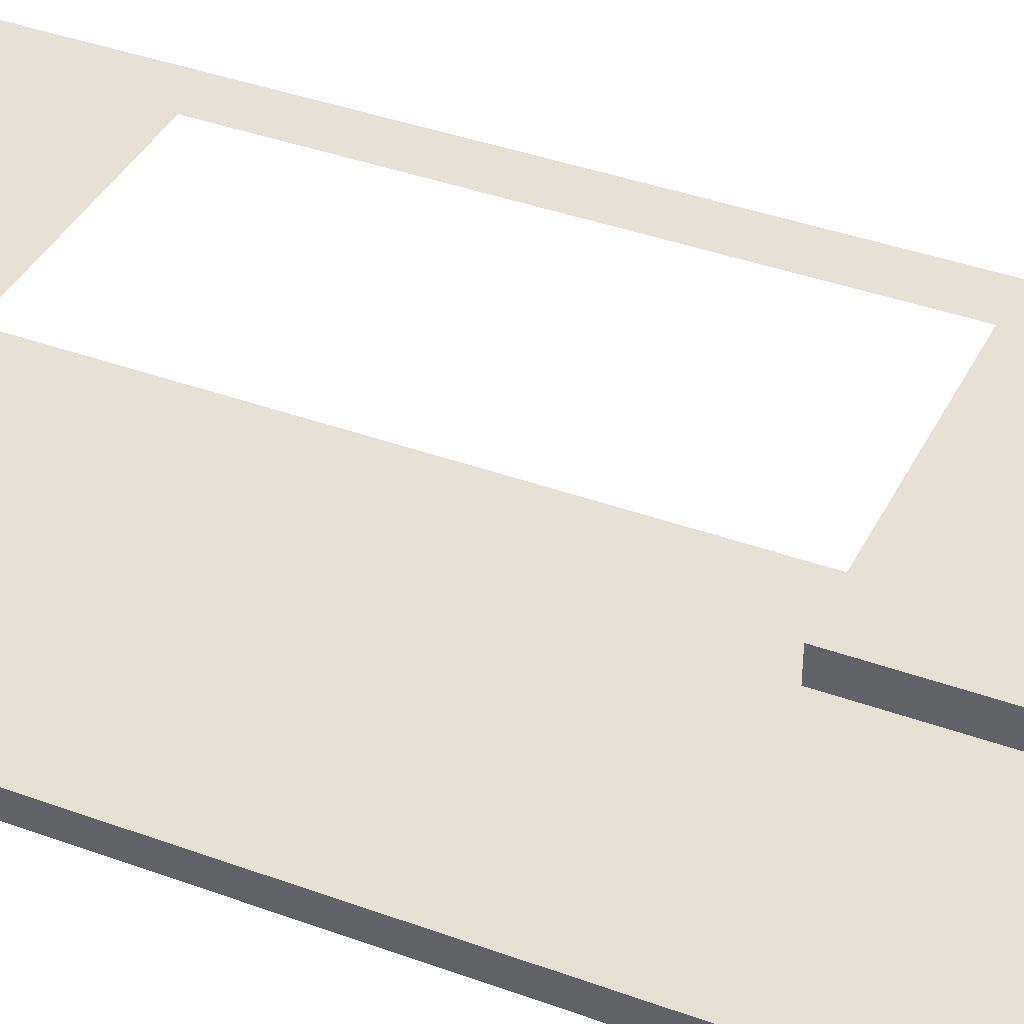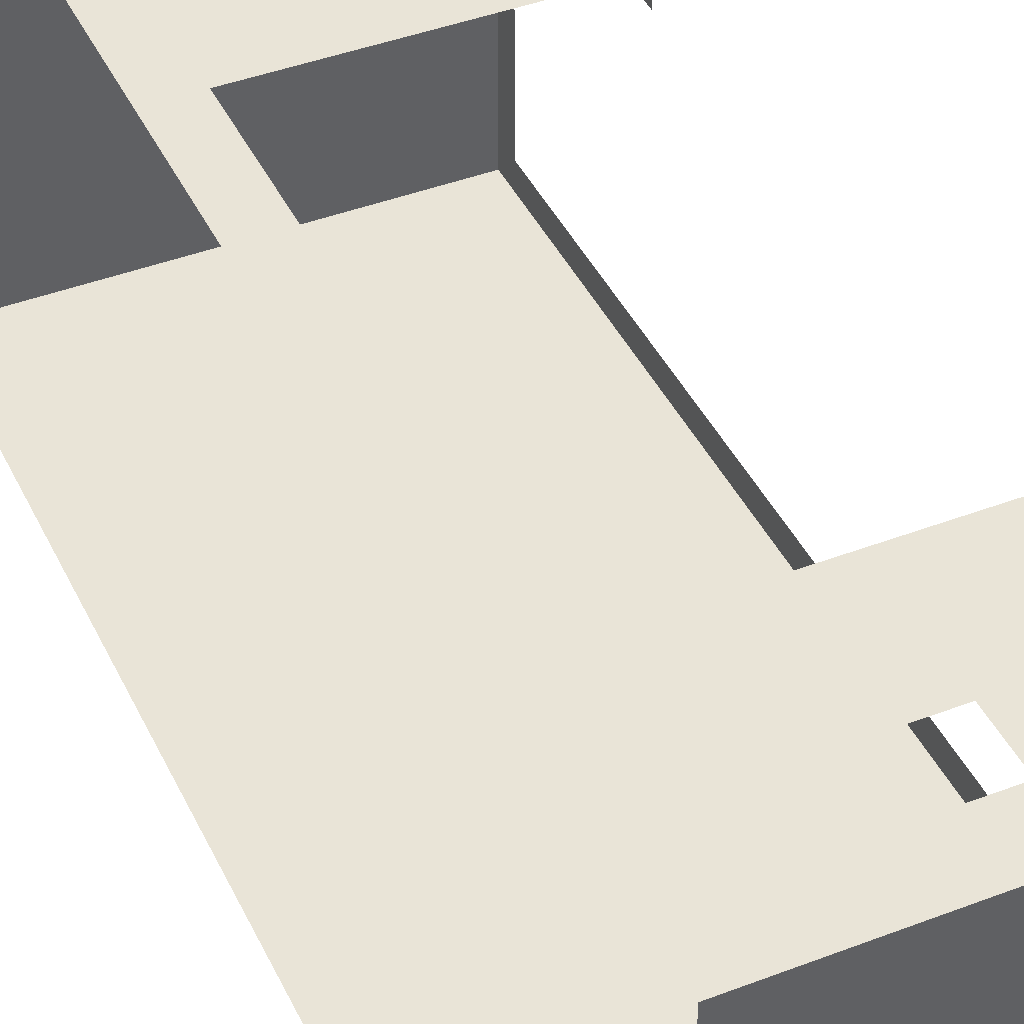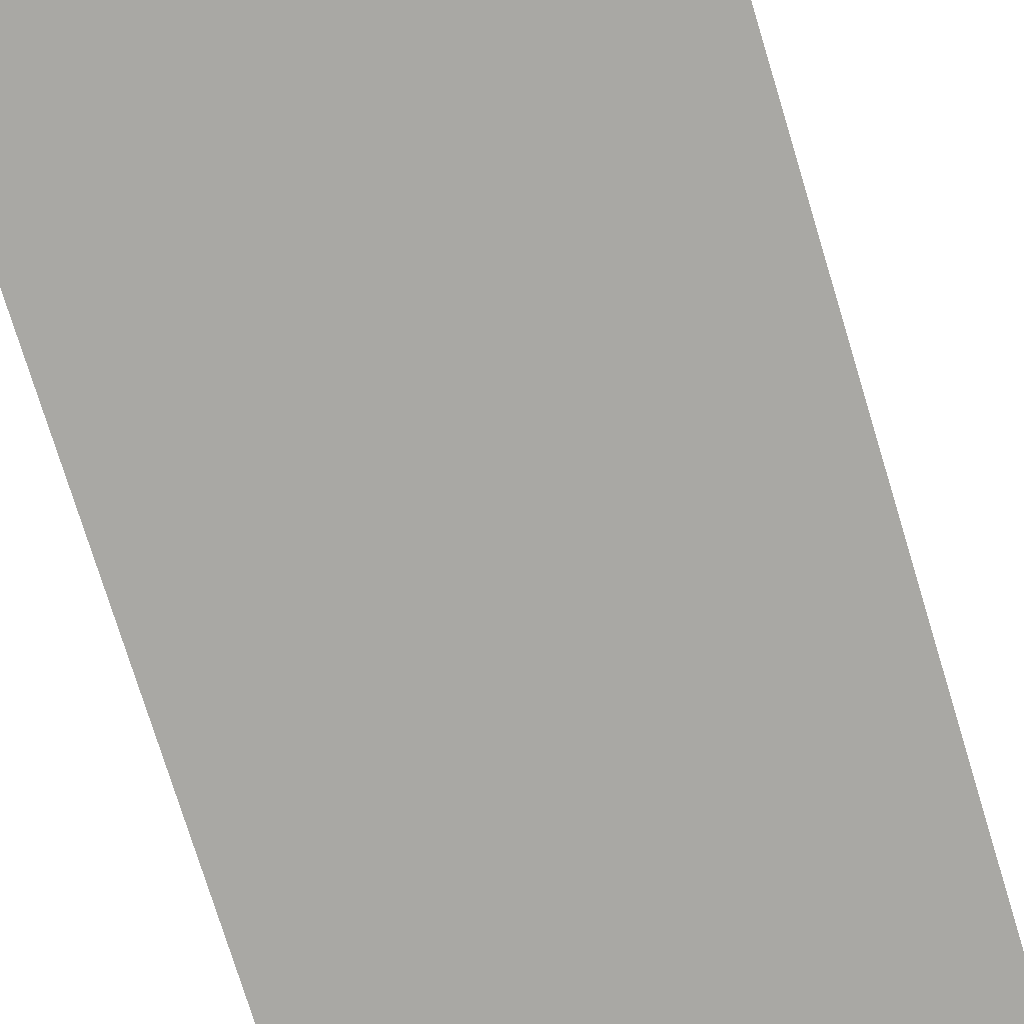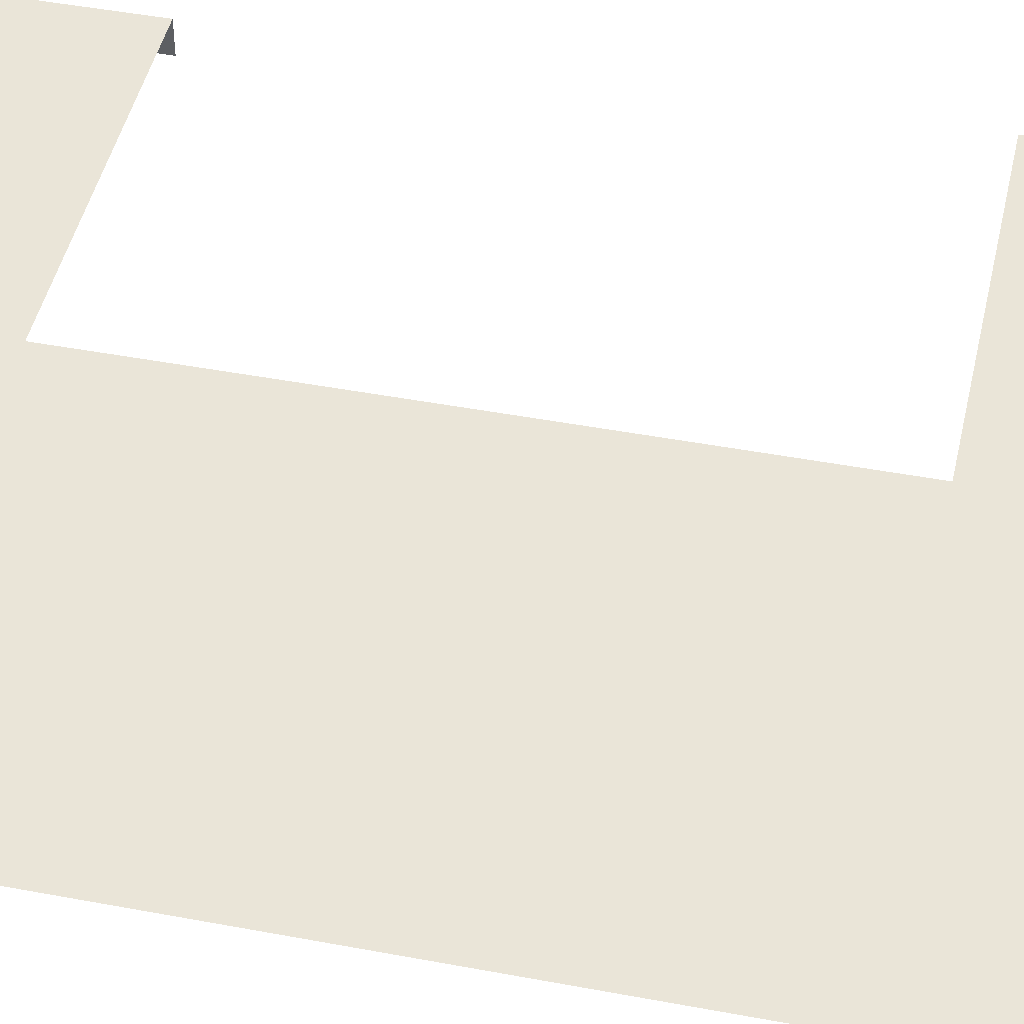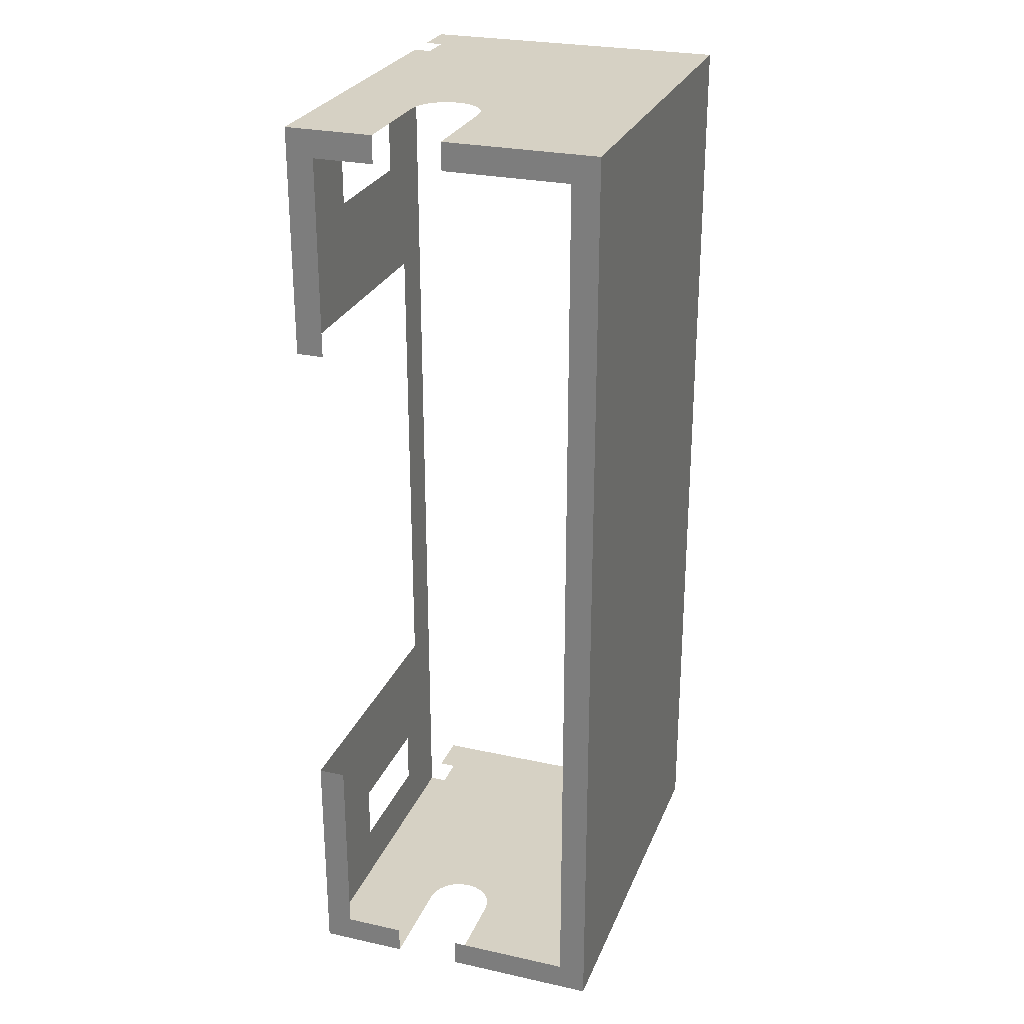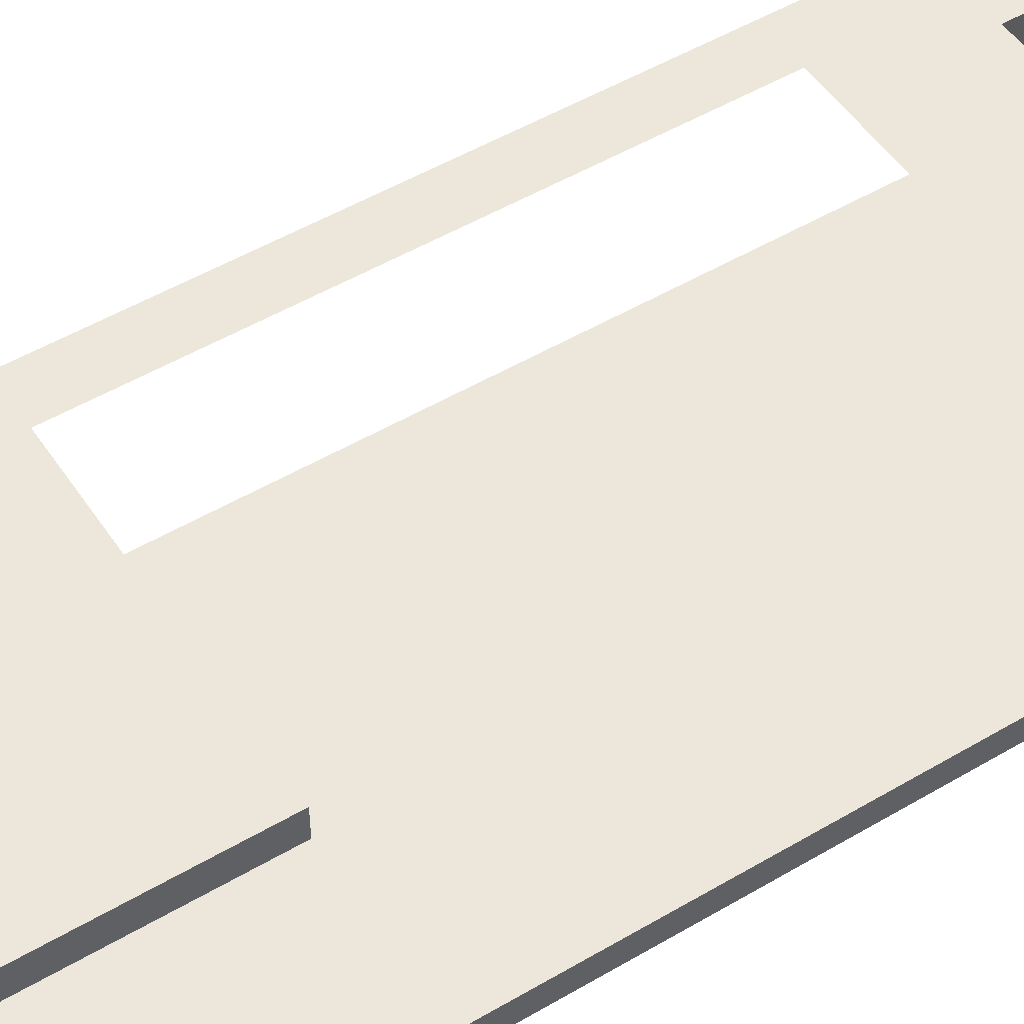
<metadata>
{"format":"obj","ext":"obj","renderer":"f3d","projection":"perspective","resolution":1024,"background":"white","views":[{"elev":39.0,"azim":114.6,"up":"+Z"},{"elev":42.8,"azim":-24.4,"up":"+Z"},{"elev":-74.9,"azim":-163.1,"up":"+Z"},{"elev":45.4,"azim":-77.7,"up":"+Z"},{"elev":26.8,"azim":108.9,"up":"+Y"},{"elev":51.1,"azim":57.3,"up":"+Z"}]}
</metadata>
<code>
v 0.0813 -0.03039 -0.02633
v 0.0813 -0.02746 -0.02593
v 0.0813 -0.02746 -0.02633
v 0.0813 -0.03079 -0.02593
v 0.0813 -0.03039 -0.02721
v 0.0813 -0.03079 -0.02721
v 0.0753 -0.03079 -0.03043
v 0.0813 -0.01689 -0.03042
v 0.0753 -0.01689 -0.03042
v 0.0813 -0.03079 -0.03043
v 0.07596 -0.01689 -0.02618
v 0.07596 -0.01689 -0.02592
v 0.0753 -0.01689 -0.02592
v 0.0753 -0.01689 -0.03042
v 0.0813 -0.01689 -0.03042
v 0.07647 -0.01689 -0.02618
v 0.07946 -0.01689 -0.02806
v 0.07938 -0.01689 -0.02796
v 0.07956 -0.01689 -0.02814
v 0.07969 -0.01689 -0.02819
v 0.07981 -0.01689 -0.0282
v 0.0813 -0.01689 -0.0282
v 0.07933 -0.01689 -0.02784
v 0.07932 -0.01689 -0.02771
v 0.07933 -0.01689 -0.02758
v 0.07938 -0.01689 -0.02746
v 0.07647 -0.01689 -0.02592
v 0.07946 -0.01689 -0.02735
v 0.07956 -0.01689 -0.02727
v 0.07969 -0.01689 -0.02722
v 0.07981 -0.01689 -0.02721
v 0.0813 -0.01689 -0.02592
v 0.0813 -0.01689 -0.02721
v 0.0813 -0.03039 -0.03003
v 0.0813 -0.03079 -0.02821
v 0.0813 -0.03039 -0.02821
v 0.0813 -0.03079 -0.03043
v 0.0813 -0.01729 -0.03002
v 0.0813 -0.01689 -0.03042
v 0.0813 -0.01729 -0.0282
v 0.0813 -0.01689 -0.0282
v 0.07596 -0.03079 -0.02618
v 0.0753 -0.03079 -0.02593
v 0.07596 -0.03079 -0.02593
v 0.0753 -0.03079 -0.03043
v 0.07647 -0.03079 -0.02618
v 0.0813 -0.03079 -0.03043
v 0.07946 -0.03079 -0.02806
v 0.07938 -0.03079 -0.02796
v 0.07956 -0.03079 -0.02814
v 0.07969 -0.03079 -0.02819
v 0.07981 -0.03079 -0.02821
v 0.0813 -0.03079 -0.02821
v 0.07933 -0.03079 -0.02784
v 0.07932 -0.03079 -0.02771
v 0.07933 -0.03079 -0.02758
v 0.07647 -0.03079 -0.02593
v 0.07938 -0.03079 -0.02746
v 0.07946 -0.03079 -0.02736
v 0.07956 -0.03079 -0.02728
v 0.07969 -0.03079 -0.02723
v 0.0813 -0.03079 -0.02593
v 0.07981 -0.03079 -0.02721
v 0.0813 -0.03079 -0.02721
v 0.0813 -0.01729 -0.02632
v 0.0813 -0.01689 -0.02721
v 0.0813 -0.01729 -0.02721
v 0.0813 -0.01689 -0.02592
v 0.0813 -0.02021 -0.02632
v 0.0813 -0.02021 -0.02592
v 0.07647 -0.03079 -0.02593
v 0.07762 -0.02998 -0.02593
v 0.07944 -0.02998 -0.02593
v 0.07762 -0.02916 -0.02593
v 0.0813 -0.03079 -0.02593
v 0.07944 -0.02916 -0.02593
v 0.0813 -0.02746 -0.02593
v 0.07715 -0.02746 -0.02593
v 0.07647 -0.01689 -0.02592
v 0.07715 -0.02021 -0.02592
v 0.07762 -0.01852 -0.02592
v 0.07944 -0.01852 -0.02592
v 0.07762 -0.0177 -0.02592
v 0.0813 -0.02021 -0.02592
v 0.0813 -0.01689 -0.02592
v 0.07944 -0.0177 -0.02592
f 1 3 2
f 1 2 4
f 5 1 4
f 5 4 6
f 7 9 8
f 7 8 10
f 11 13 12
f 13 11 14
f 11 15 14
f 11 16 15
f 16 17 15
f 16 18 17
f 15 17 19
f 15 19 20
f 15 20 21
f 22 15 21
f 16 23 18
f 16 24 23
f 24 16 25
f 16 26 25
f 16 27 26
f 27 28 26
f 27 29 28
f 27 30 29
f 31 30 27
f 31 27 32
f 33 31 32
f 34 36 35
f 34 35 37
f 38 34 37
f 38 37 39
f 40 38 39
f 40 39 41
f 42 44 43
f 42 43 45
f 46 42 45
f 46 45 47
f 48 46 47
f 49 46 48
f 48 47 50
f 50 47 51
f 47 52 51
f 47 53 52
f 49 54 46
f 46 54 55
f 46 55 56
f 57 46 56
f 57 56 58
f 59 57 58
f 57 59 60
f 57 60 61
f 62 57 61
f 62 61 63
f 64 62 63
f 65 67 66
f 65 66 68
f 69 65 68
f 69 68 70
f 71 73 72
f 74 71 72
f 71 75 73
f 75 76 73
f 75 77 76
f 77 74 76
f 77 78 74
f 78 71 74
f 78 79 71
f 79 78 80
f 81 79 80
f 82 81 80
f 81 83 79
f 82 80 84
f 83 85 79
f 86 82 84
f 83 86 85
f 86 84 85

</code>
